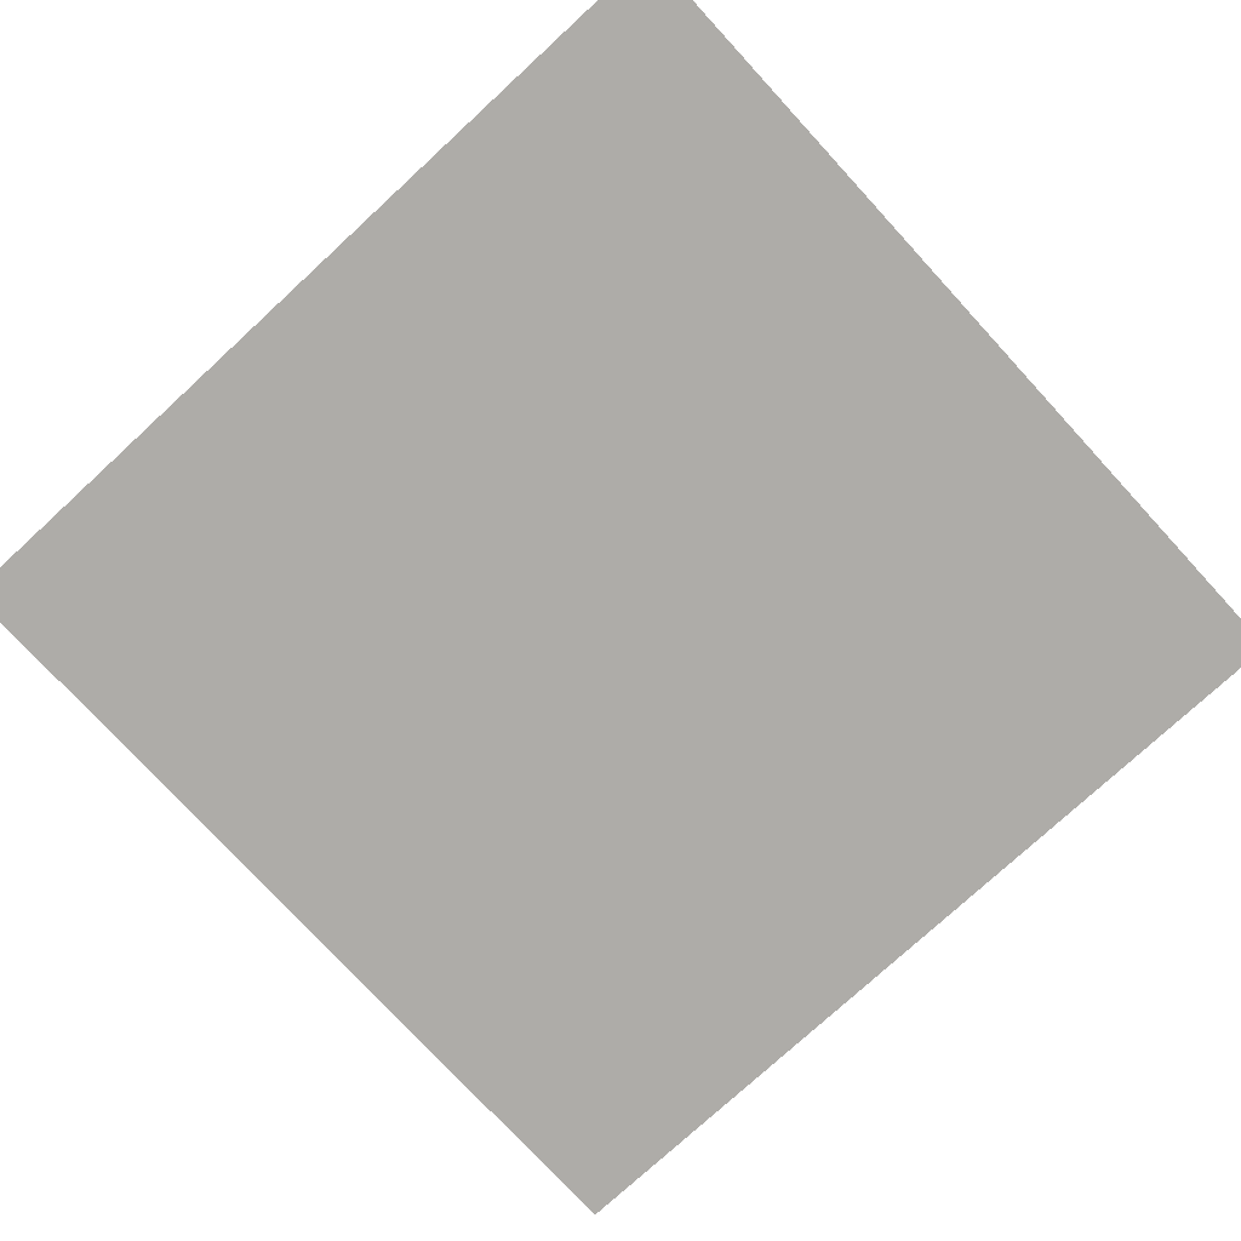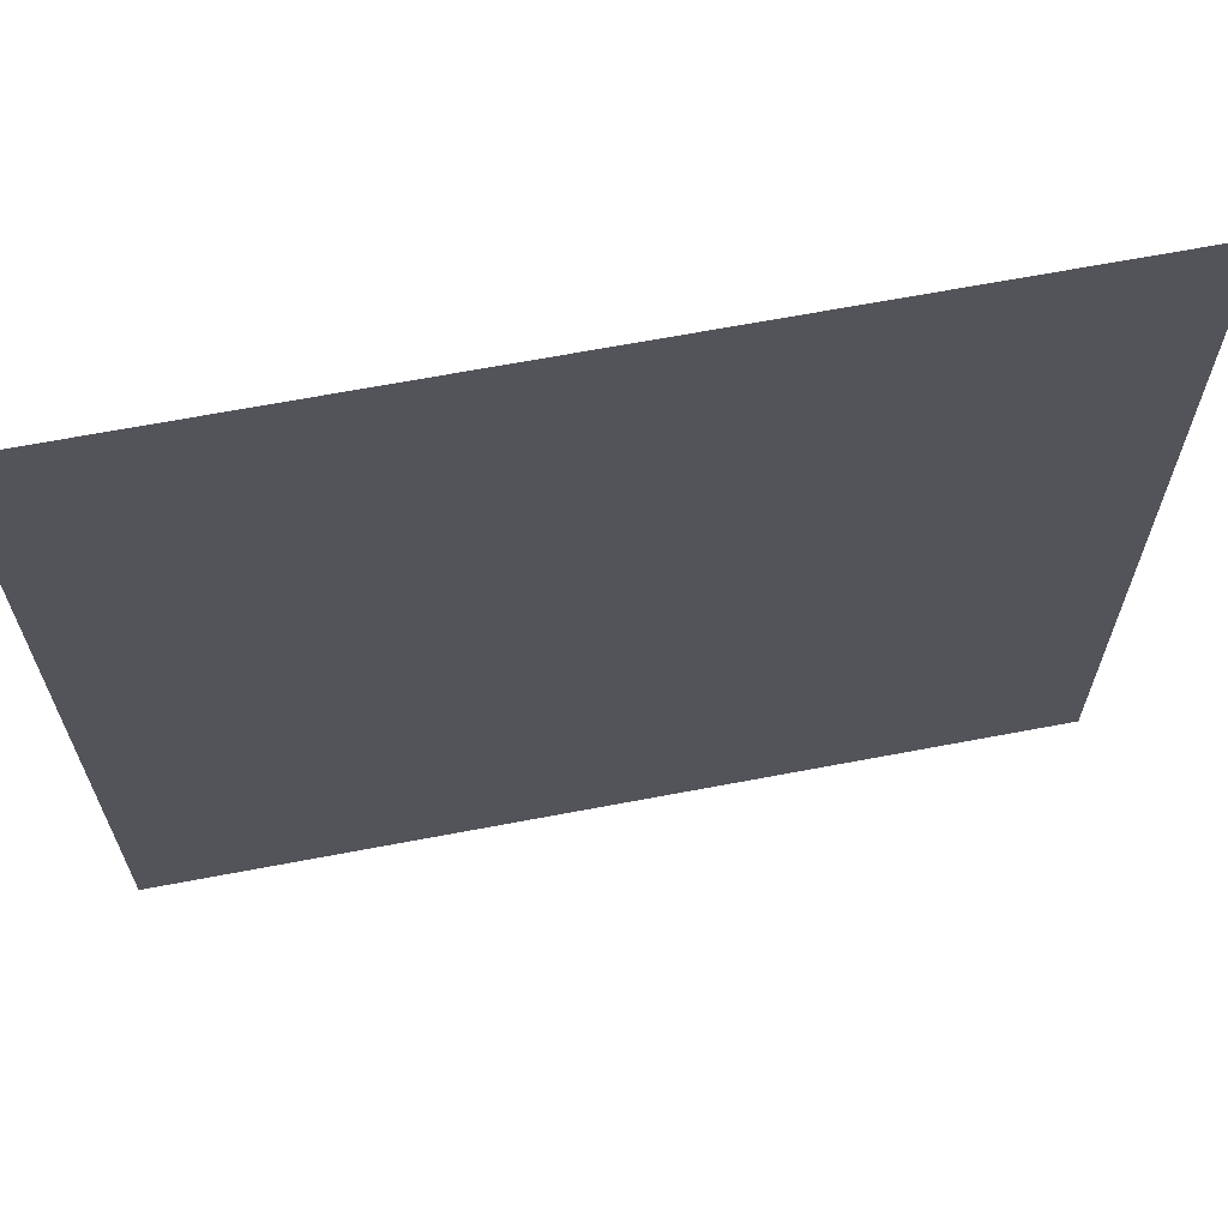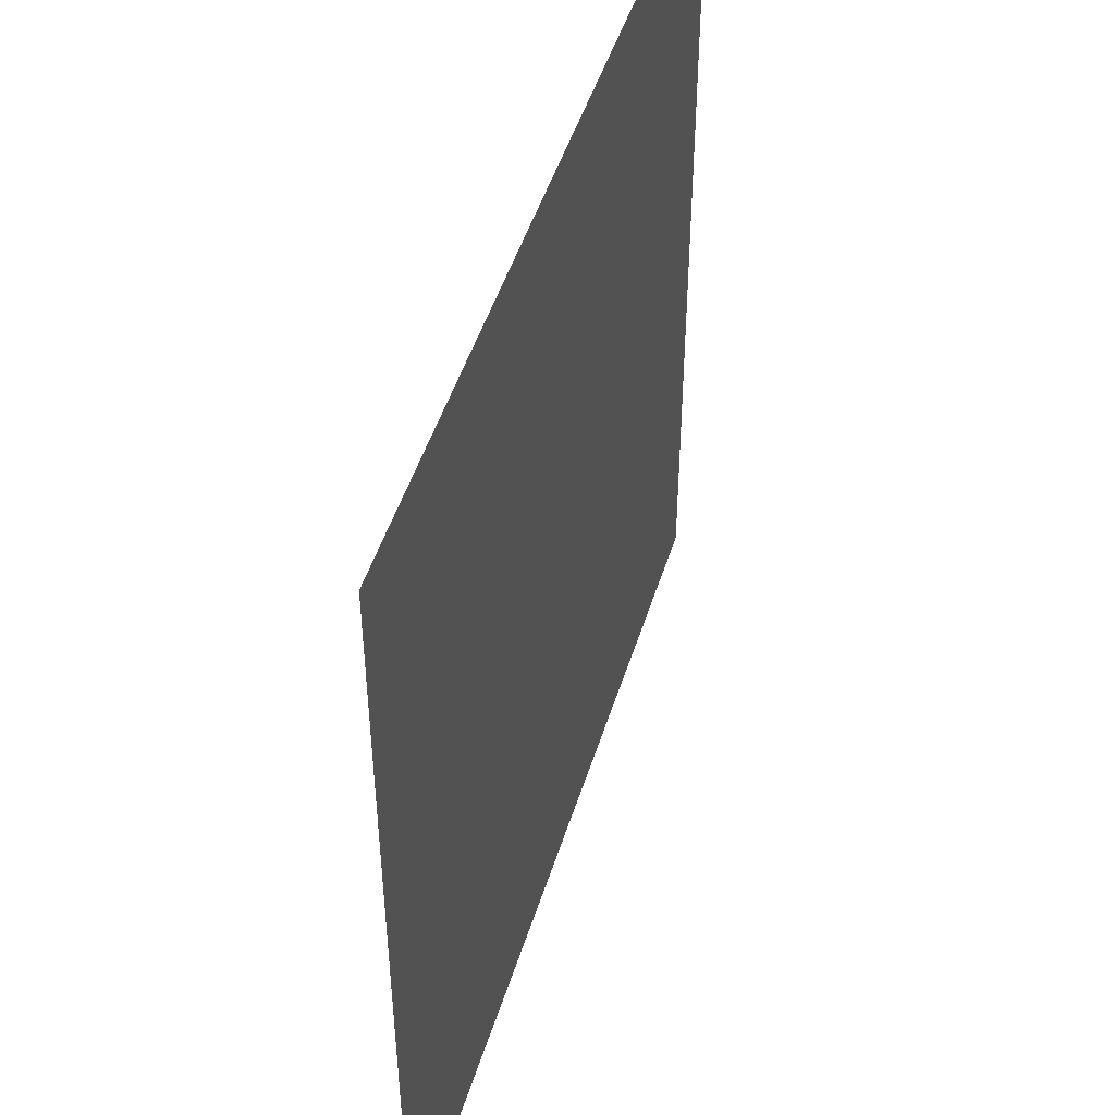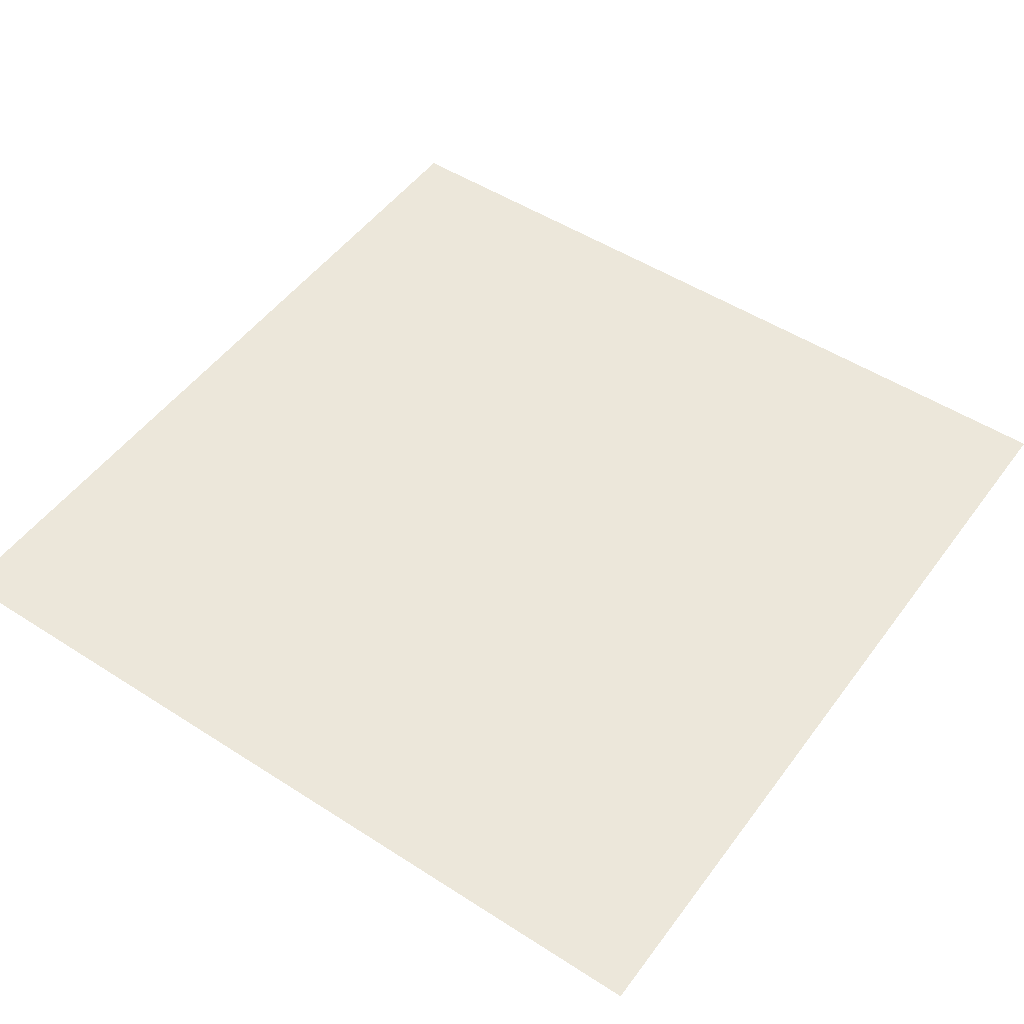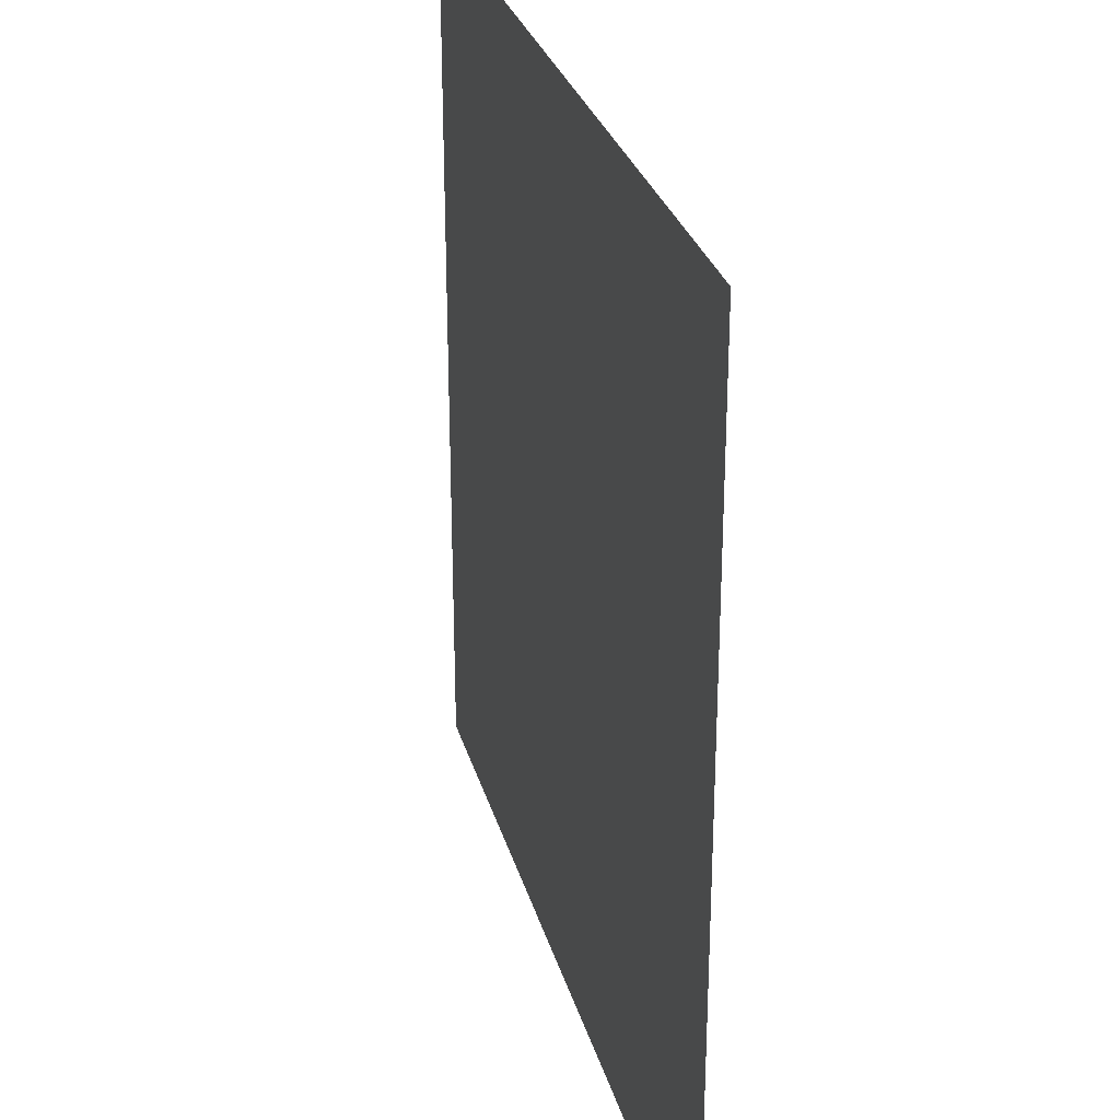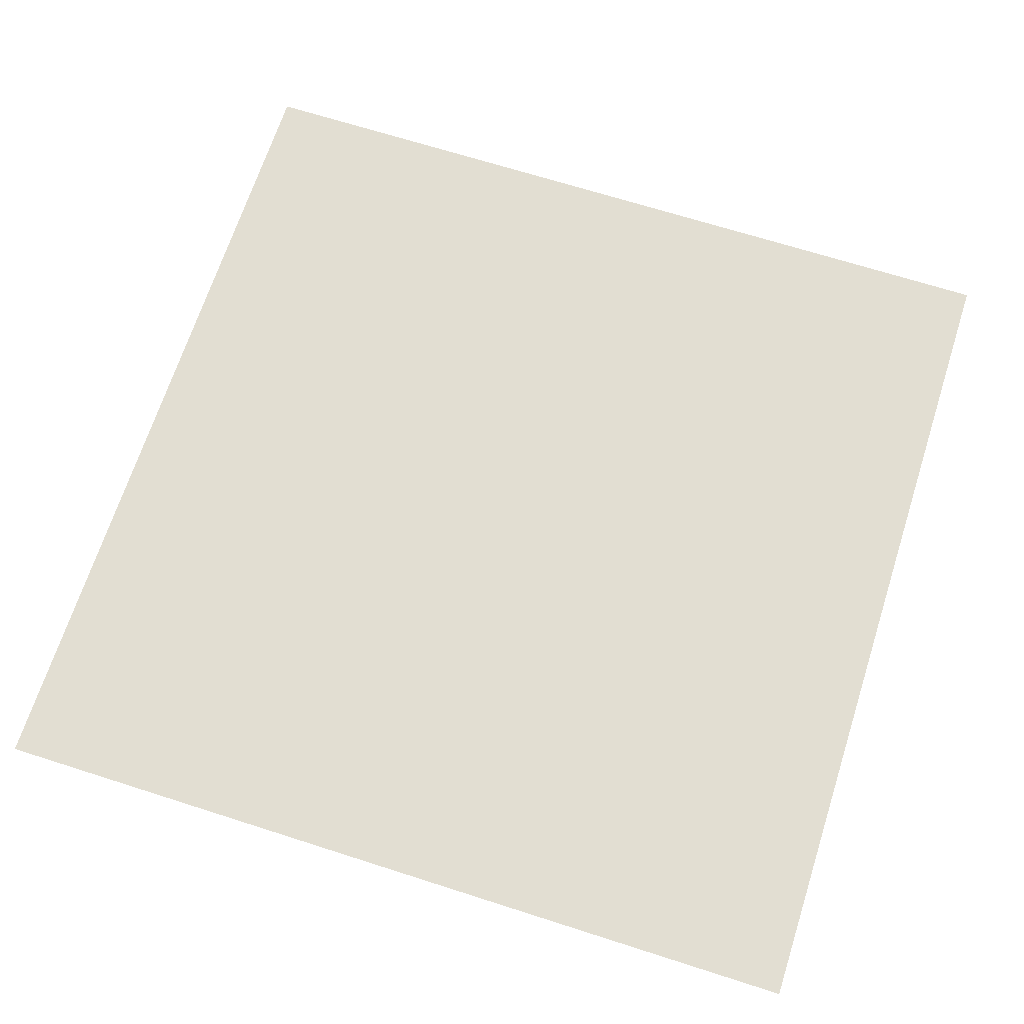
<metadata>
{"format":"obj","ext":"obj","renderer":"f3d","projection":"perspective","resolution":1024,"background":"white","views":[{"elev":-76.8,"azim":-47.4,"up":"+Y"},{"elev":66.5,"azim":-10.8,"up":"+Z"},{"elev":48.3,"azim":-73.0,"up":"+Z"},{"elev":50.4,"azim":35.2,"up":"+Y"},{"elev":29.0,"azim":-104.7,"up":"+Z"},{"elev":68.0,"azim":-162.2,"up":"+Y"}]}
</metadata>
<code>
o Plane
v -500 0 500
v 500 0 500
v -500 0 -500
v 500 0 -500
f 1 2 4 3

</code>
